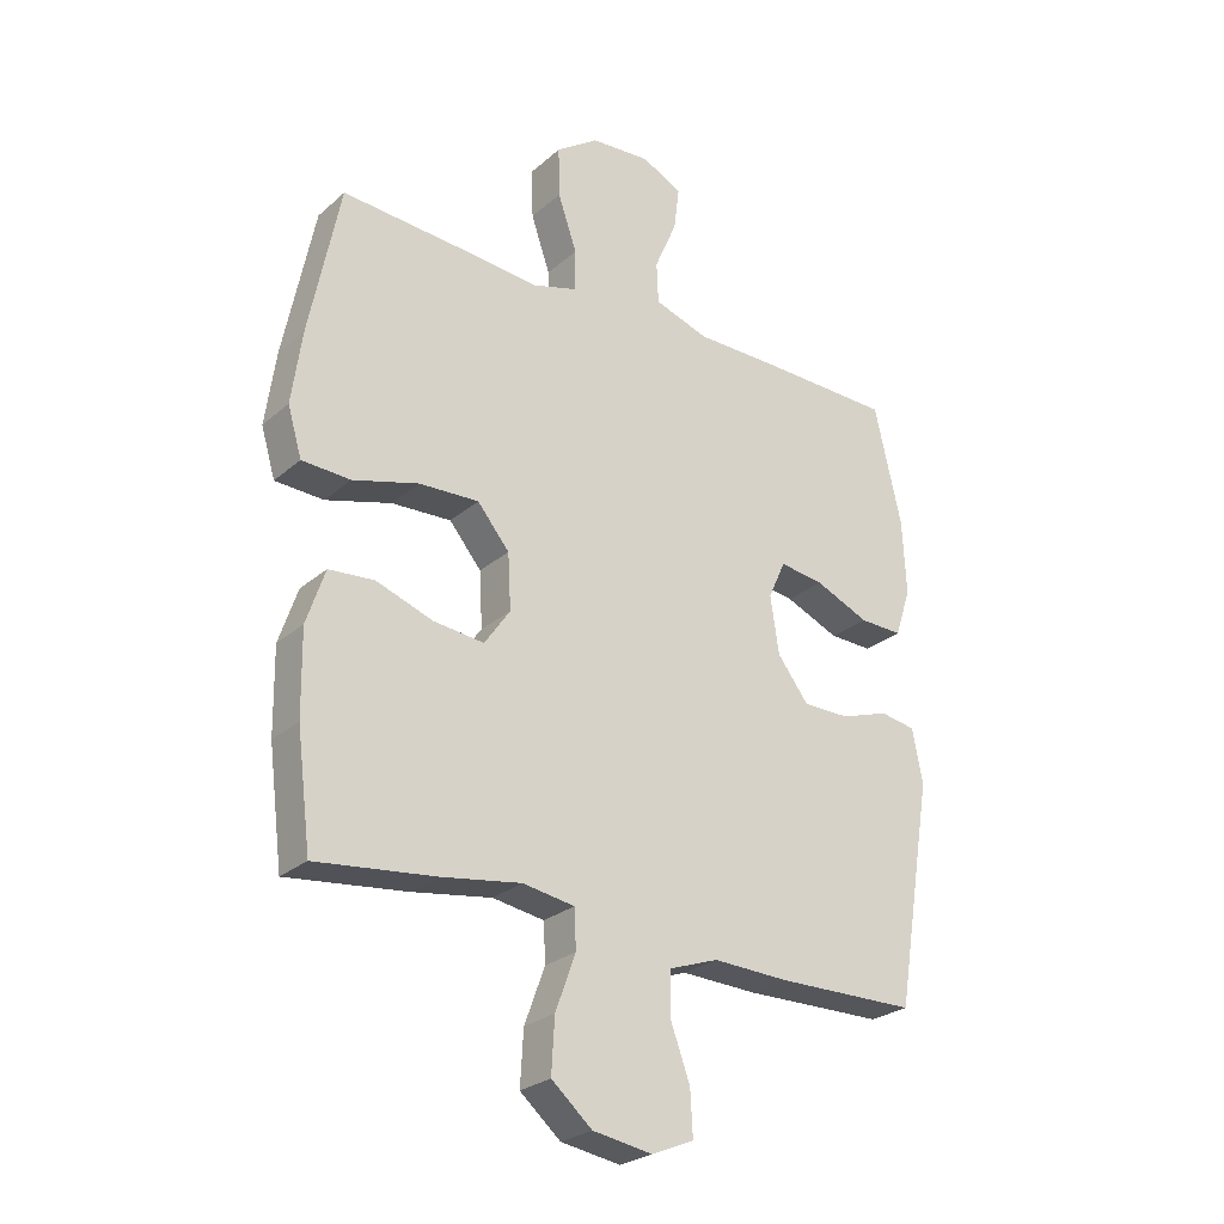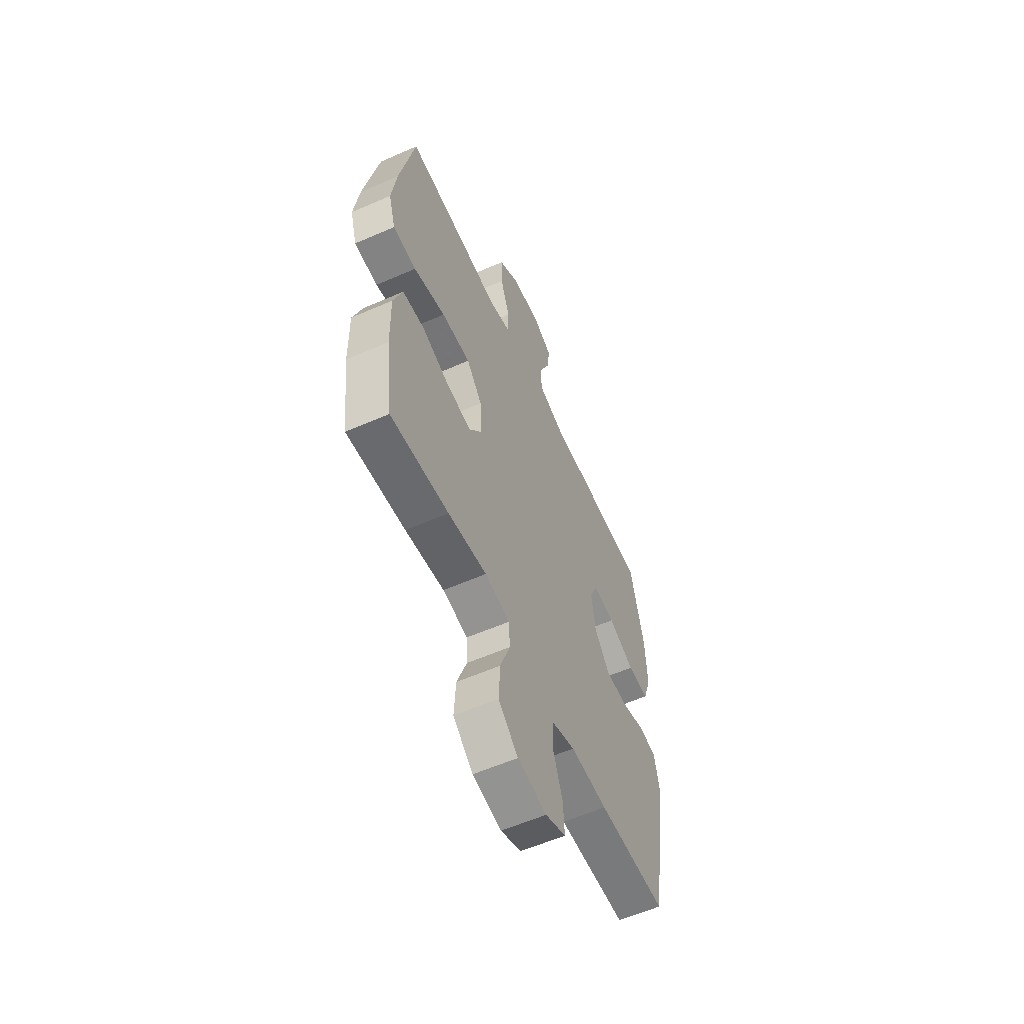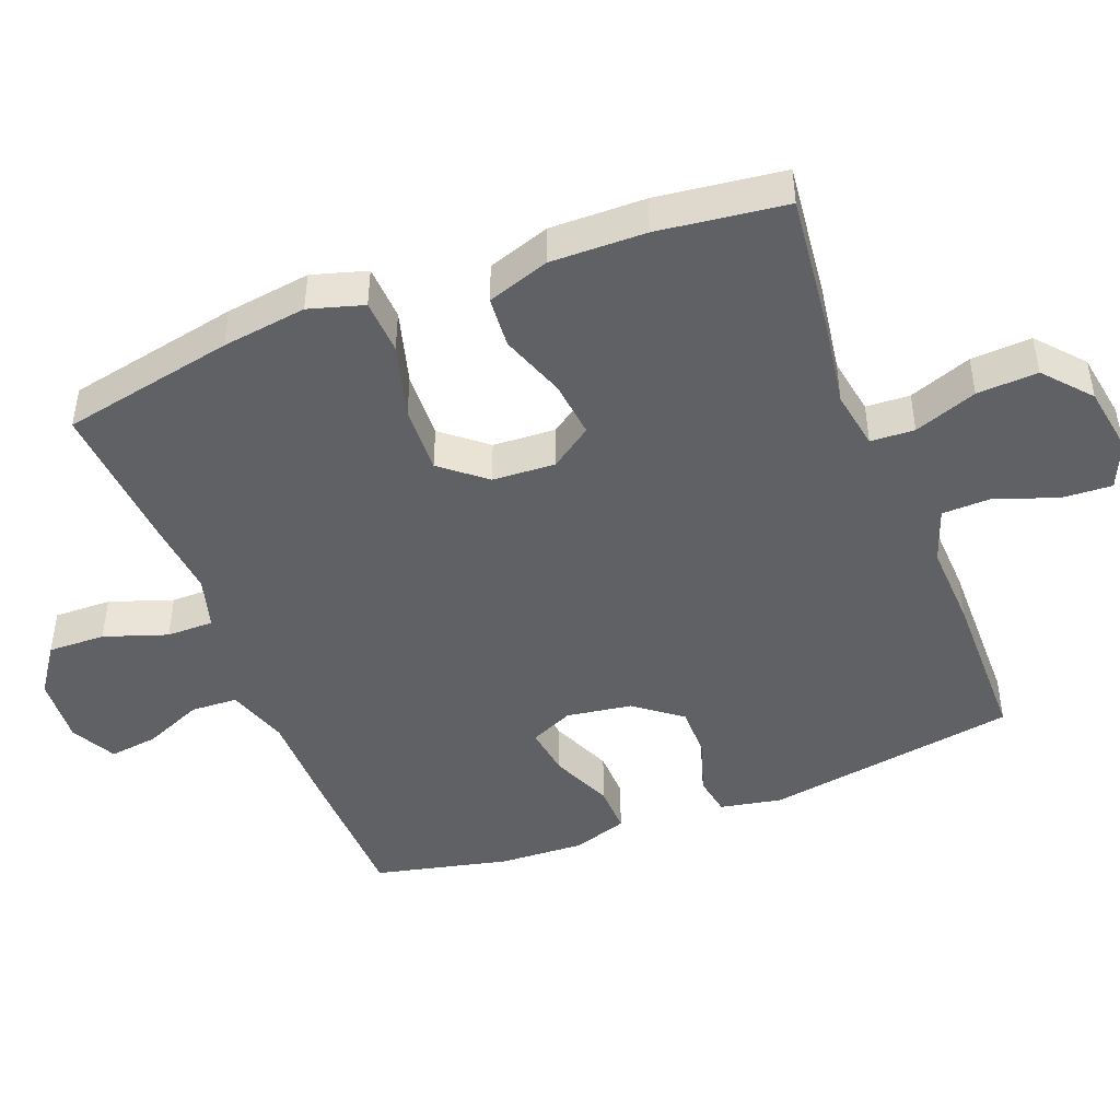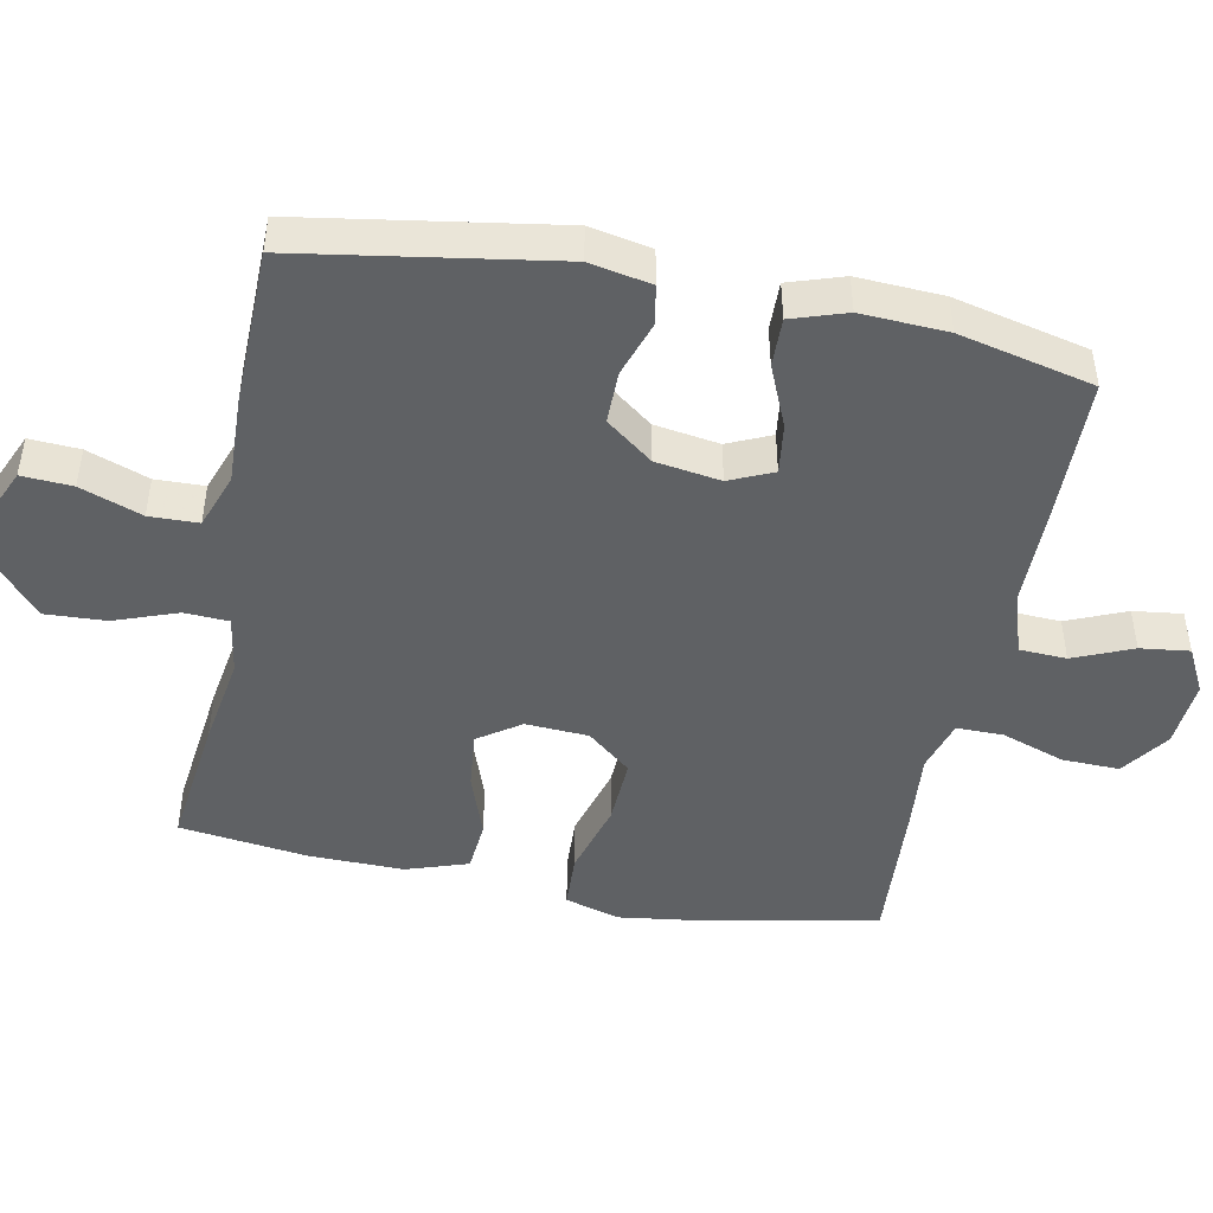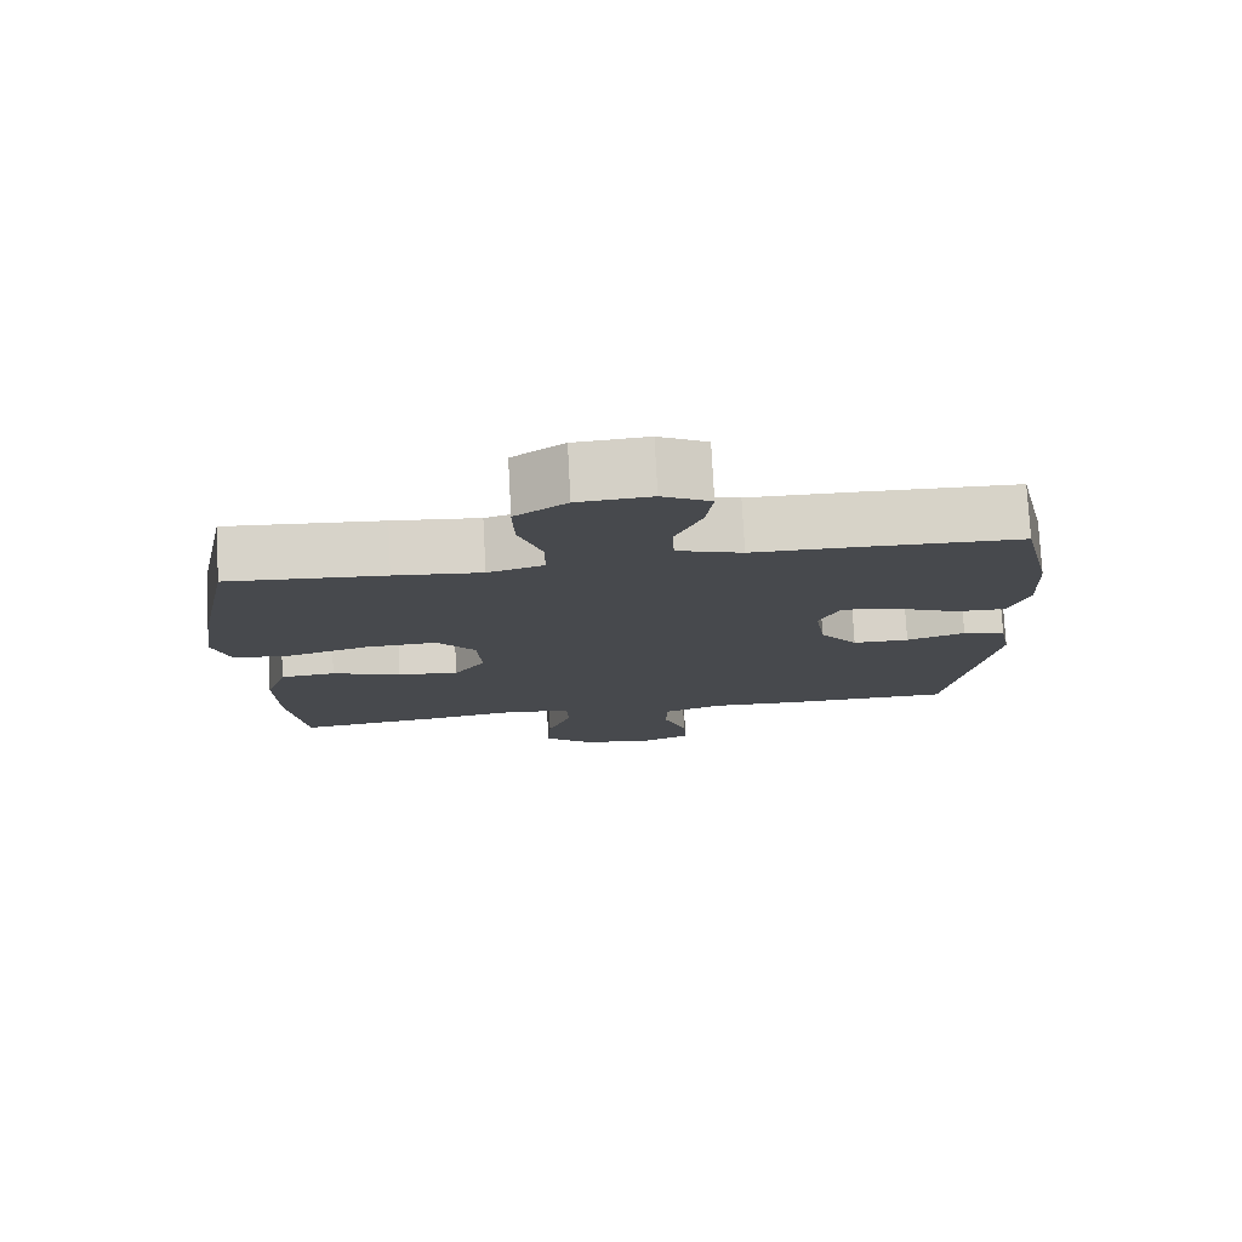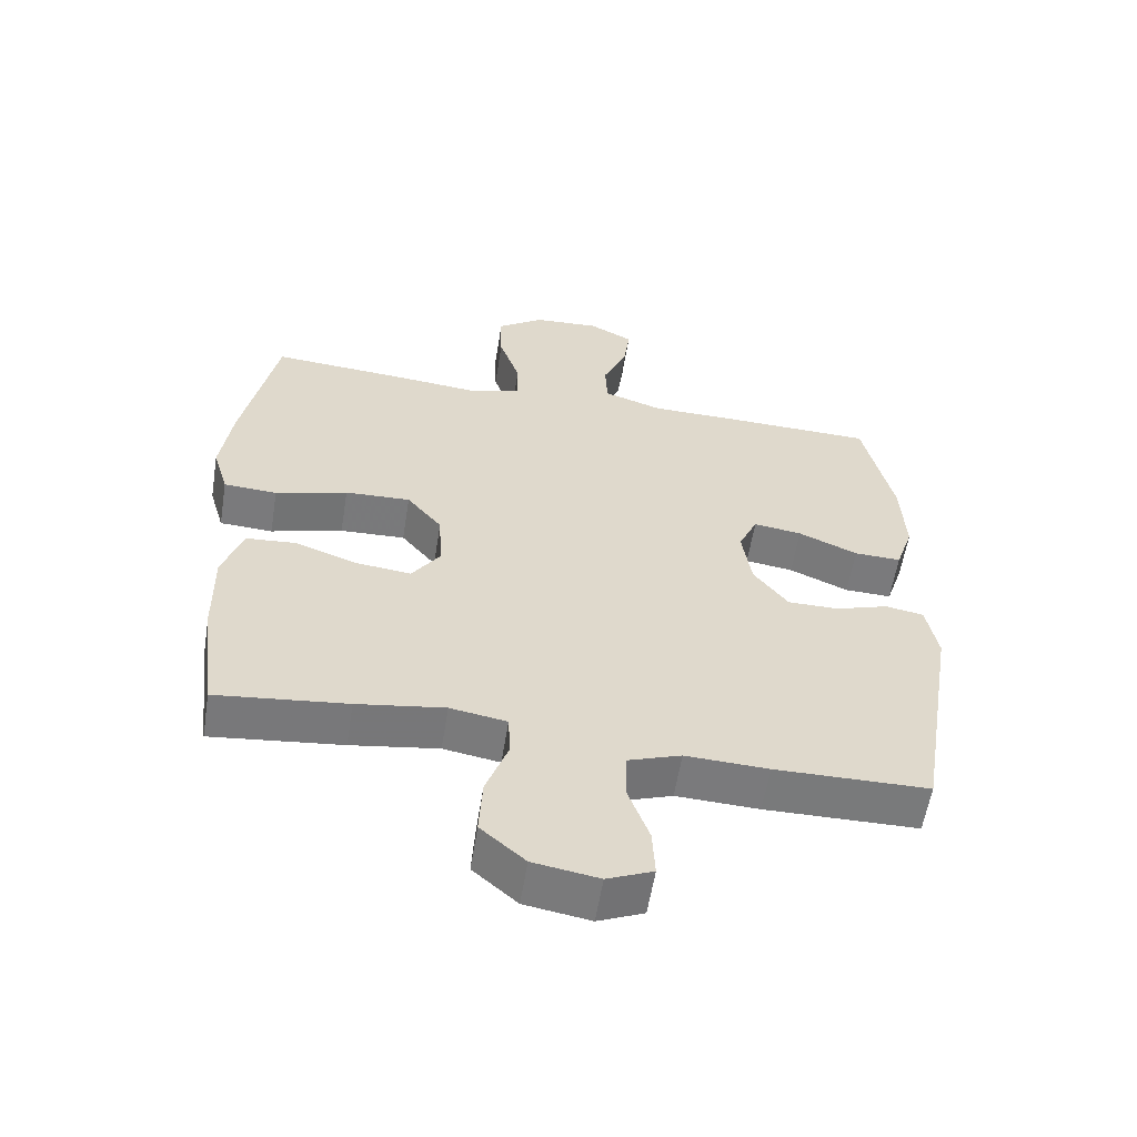
<metadata>
{"format":"obj","ext":"obj","renderer":"f3d","projection":"perspective","resolution":1024,"background":"white","views":[{"elev":-26.1,"azim":143.2,"up":"+Z"},{"elev":-58.7,"azim":114.3,"up":"+Z"},{"elev":-45.7,"azim":111.2,"up":"+Y"},{"elev":-46.4,"azim":-101.4,"up":"+Y"},{"elev":77.4,"azim":176.9,"up":"+Z"},{"elev":-58.1,"azim":170.9,"up":"+Z"}]}
</metadata>
<code>
v 0.5 0.07 -0.5
v 0.306 0.07 -0.478
v 0.176 0.07 -0.458
v 0.092 0.07 -0.472
v 0.089 0.07 -0.535
v 0.122 0.07 -0.625
v 0.127 0.07 -0.712
v 0.061 0.07 -0.769
v -0.036 0.07 -0.785
v -0.104 0.07 -0.756
v -0.1 0.07 -0.684
v -0.068 0.07 -0.596
v -0.07 0.07 -0.526
v -0.149 0.07 -0.498
v -0.272 0.07 -0.503
v -0.5 0.07 -0.5
v -0.56 0.07 -0.137
v -0.543 0.07 -0.049
v -0.486 0.07 -0.039
v -0.407 0.07 -0.065
v -0.331 0.07 -0.065
v -0.28 0.07 0.002
v -0.266 0.07 0.095
v -0.294 0.07 0.157
v -0.366 0.07 0.147
v -0.454 0.07 0.109
v -0.524 0.07 0.107
v -0.55 0.07 0.185
v -0.544 0.07 0.308
v -0.5 0.07 0.5
v -0.284 0.07 0.505
v -0.147 0.07 0.506
v -0.059 0.07 0.535
v -0.056 0.07 0.602
v -0.092 0.07 0.686
v -0.101 0.07 0.756
v -0.036 0.07 0.79
v 0.062 0.07 0.783
v 0.131 0.07 0.735
v 0.129 0.07 0.653
v 0.098 0.07 0.563
v 0.098 0.07 0.496
v 0.173 0.07 0.474
v 0.29 0.07 0.485
v 0.5 0.07 0.5
v 0.55 0.07 0.253
v 0.567 0.07 0.132
v 0.544 0.07 0.054
v 0.465 0.07 0.05
v 0.358 0.07 0.08
v 0.261 0.07 0.084
v 0.209 0.07 0.021
v 0.204 0.07 -0.069
v 0.246 0.07 -0.129
v 0.328 0.07 -0.12
v 0.421 0.07 -0.087
v 0.495 0.07 -0.093
v 0.525 0.07 -0.182
v 0.523 0.07 -0.318
v 0.5 0 -0.5
v 0.306 0 -0.478
v 0.176 0 -0.458
v 0.092 0 -0.472
v 0.089 0 -0.535
v 0.122 0 -0.625
v 0.127 0 -0.712
v 0.061 0 -0.769
v -0.036 0 -0.785
v -0.104 0 -0.756
v -0.1 0 -0.684
v -0.068 0 -0.596
v -0.07 0 -0.526
v -0.149 0 -0.498
v -0.272 0 -0.503
v -0.5 0 -0.5
v -0.56 0 -0.137
v -0.543 0 -0.049
v -0.486 0 -0.039
v -0.407 0 -0.065
v -0.331 0 -0.065
v -0.28 0 0.002
v -0.266 0 0.095
v -0.294 0 0.157
v -0.366 0 0.147
v -0.454 0 0.109
v -0.524 0 0.107
v -0.55 0 0.185
v -0.544 0 0.308
v -0.5 0 0.5
v -0.284 0 0.505
v -0.147 0 0.506
v -0.059 0 0.535
v -0.056 0 0.602
v -0.092 0 0.686
v -0.101 0 0.756
v -0.036 0 0.79
v 0.062 0 0.783
v 0.131 0 0.735
v 0.129 0 0.653
v 0.098 0 0.563
v 0.098 0 0.496
v 0.173 0 0.474
v 0.29 0 0.485
v 0.5 0 0.5
v 0.55 0 0.253
v 0.567 0 0.132
v 0.544 0 0.054
v 0.465 0 0.05
v 0.358 0 0.08
v 0.261 0 0.084
v 0.209 0 0.021
v 0.204 0 -0.069
v 0.246 0 -0.129
v 0.328 0 -0.12
v 0.421 0 -0.087
v 0.495 0 -0.093
v 0.525 0 -0.182
v 0.523 0 -0.318
f 1 2 3
f 59 1 3
f 58 59 3
f 57 58 3
f 56 57 3
f 55 56 3
f 54 55 3 4
f 53 54 4
f 52 53 4
f 48 49 50
f 47 48 50
f 46 47 50
f 45 46 50
f 44 45 50
f 43 44 50
f 42 43 50 51
f 39 40 41
f 38 39 41
f 37 38 41
f 36 37 41
f 35 36 41
f 34 35 41
f 33 34 41 42
f 42 51 52
f 33 42 52
f 32 33 52
f 30 31 32
f 29 30 32
f 28 29 32
f 27 28 32
f 26 27 32
f 25 26 32
f 18 19 20
f 17 18 20
f 16 17 20
f 15 16 20
f 14 15 20
f 13 14 20 21
f 10 11 12
f 9 10 12
f 8 9 12
f 7 8 12
f 6 7 12
f 5 6 12
f 4 5 12 13
f 13 21 22
f 4 13 22
f 52 4 22
f 24 25 32
f 23 24 32 52
f 22 23 52
f 62 61 60
f 62 60 118
f 62 118 117
f 62 117 116
f 62 116 115
f 62 115 114
f 63 62 114 113
f 63 113 112
f 63 112 111
f 109 108 107
f 109 107 106
f 109 106 105
f 109 105 104
f 109 104 103
f 109 103 102
f 110 109 102 101
f 100 99 98
f 100 98 97
f 100 97 96
f 100 96 95
f 100 95 94
f 100 94 93
f 101 100 93 92
f 111 110 101
f 111 101 92
f 111 92 91
f 91 90 89
f 91 89 88
f 91 88 87
f 91 87 86
f 91 86 85
f 91 85 84
f 79 78 77
f 79 77 76
f 79 76 75
f 79 75 74
f 79 74 73
f 80 79 73 72
f 71 70 69
f 71 69 68
f 71 68 67
f 71 67 66
f 71 66 65
f 71 65 64
f 72 71 64 63
f 81 80 72
f 81 72 63
f 81 63 111
f 91 84 83
f 111 91 83 82
f 111 82 81
f 1 60 61 2
f 2 61 62 3
f 3 62 63 4
f 4 63 64 5
f 5 64 65 6
f 6 65 66 7
f 7 66 67 8
f 8 67 68 9
f 9 68 69 10
f 10 69 70 11
f 11 70 71 12
f 12 71 72 13
f 13 72 73 14
f 14 73 74 15
f 15 74 75 16
f 16 75 76 17
f 17 76 77 18
f 18 77 78 19
f 19 78 79 20
f 20 79 80 21
f 21 80 81 22
f 22 81 82 23
f 23 82 83 24
f 24 83 84 25
f 25 84 85 26
f 26 85 86 27
f 27 86 87 28
f 28 87 88 29
f 29 88 89 30
f 30 89 90 31
f 31 90 91 32
f 32 91 92 33
f 33 92 93 34
f 34 93 94 35
f 35 94 95 36
f 36 95 96 37
f 37 96 97 38
f 38 97 98 39
f 39 98 99 40
f 40 99 100 41
f 41 100 101 42
f 42 101 102 43
f 43 102 103 44
f 44 103 104 45
f 45 104 105 46
f 46 105 106 47
f 47 106 107 48
f 48 107 108 49
f 49 108 109 50
f 50 109 110 51
f 51 110 111 52
f 52 111 112 53
f 53 112 113 54
f 54 113 114 55
f 55 114 115 56
f 56 115 116 57
f 57 116 117 58
f 58 117 118 59
f 59 118 60 1

</code>
